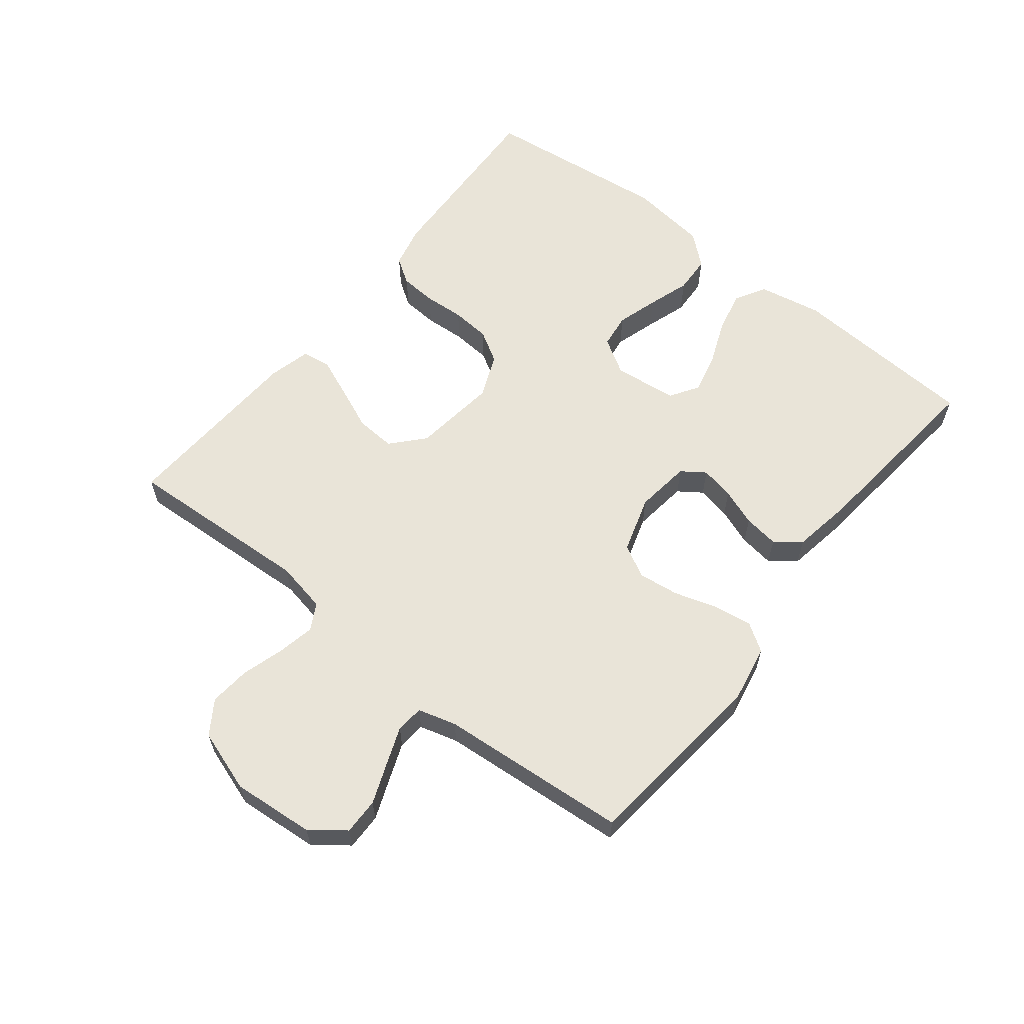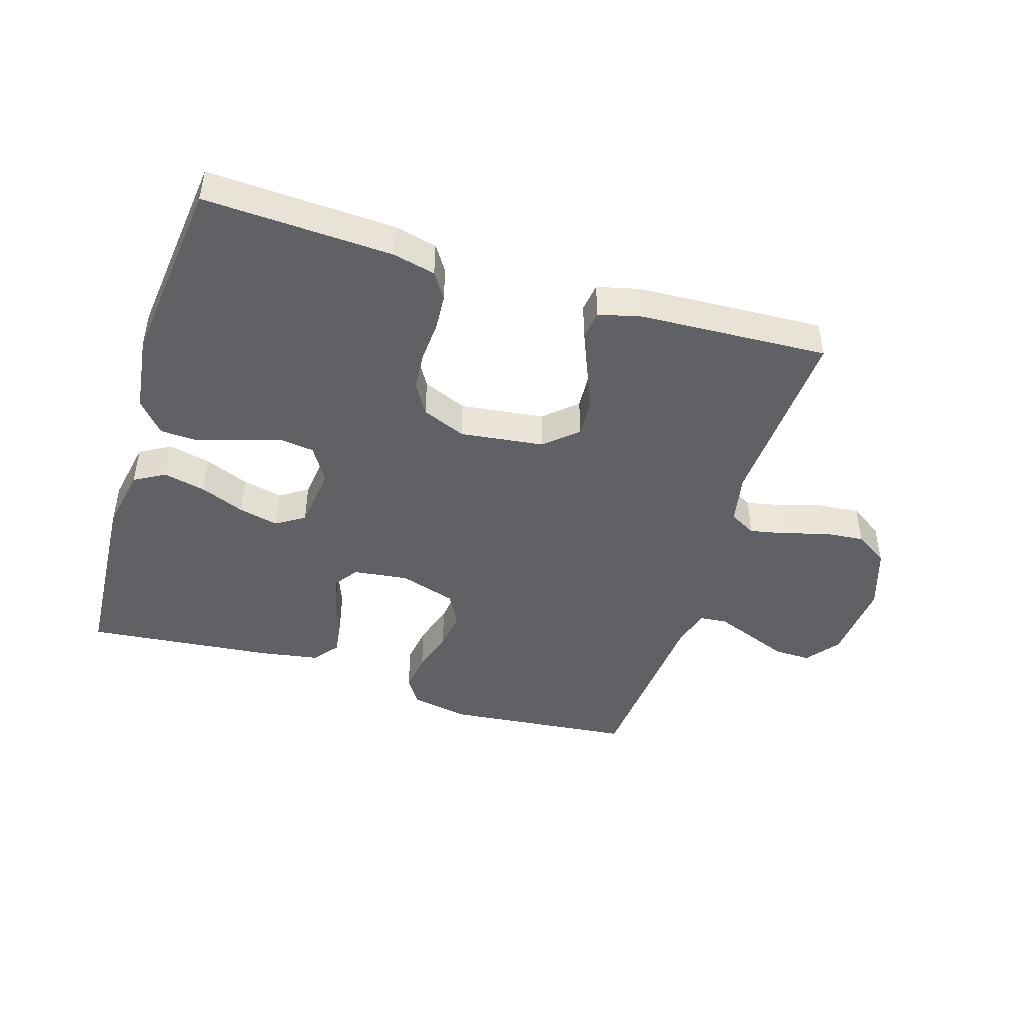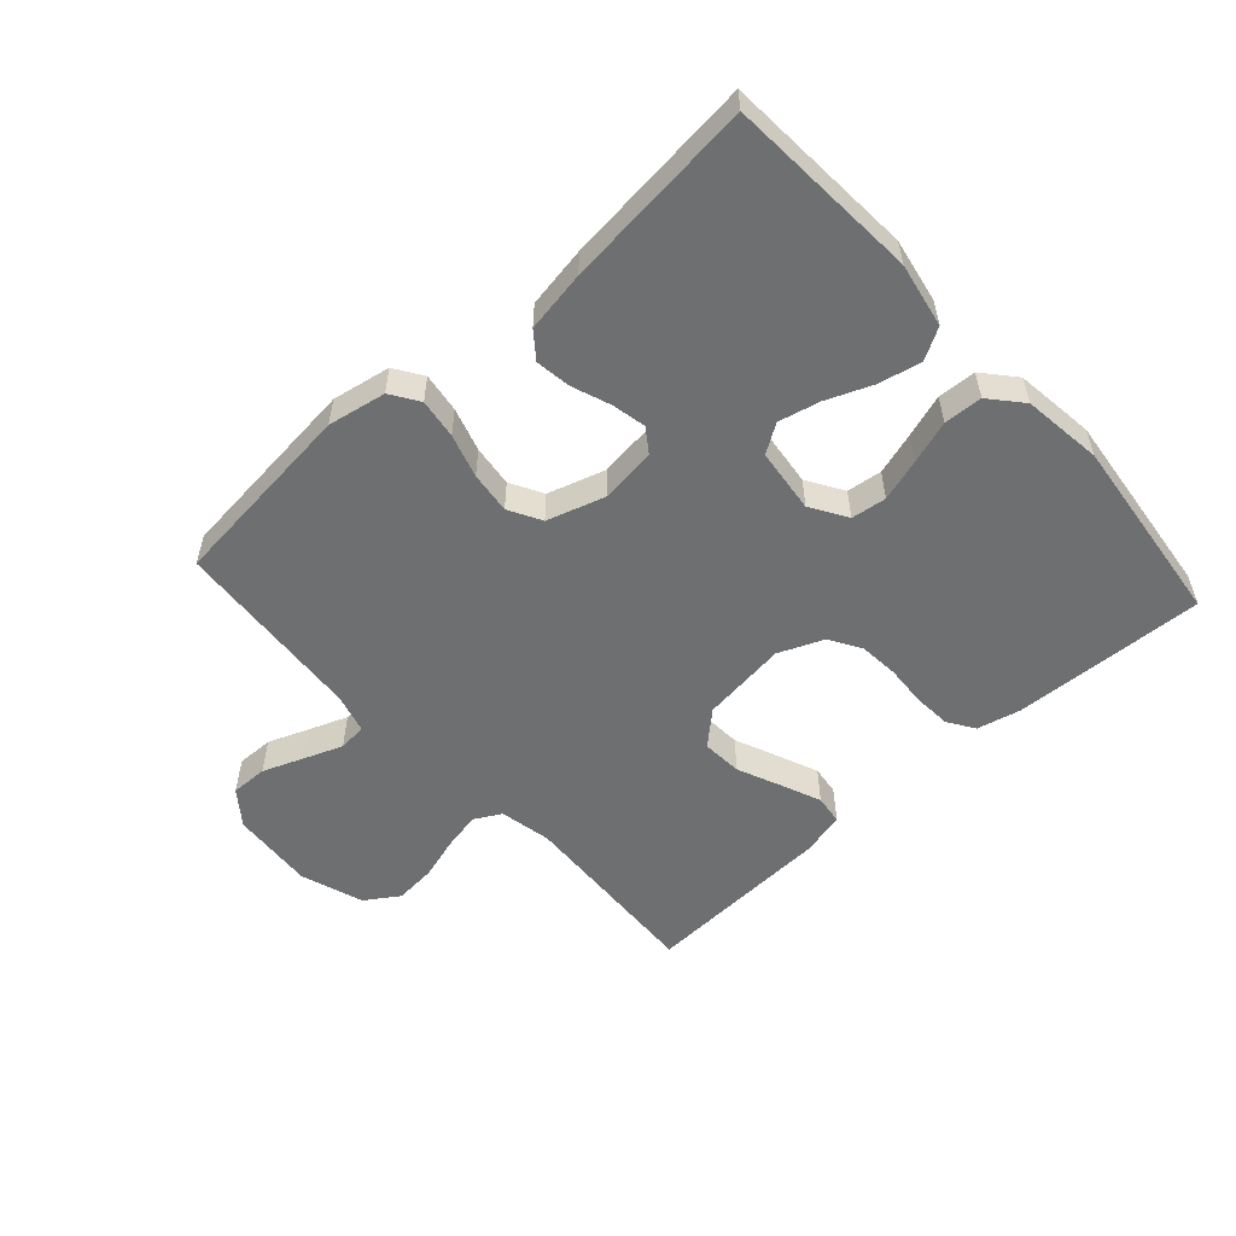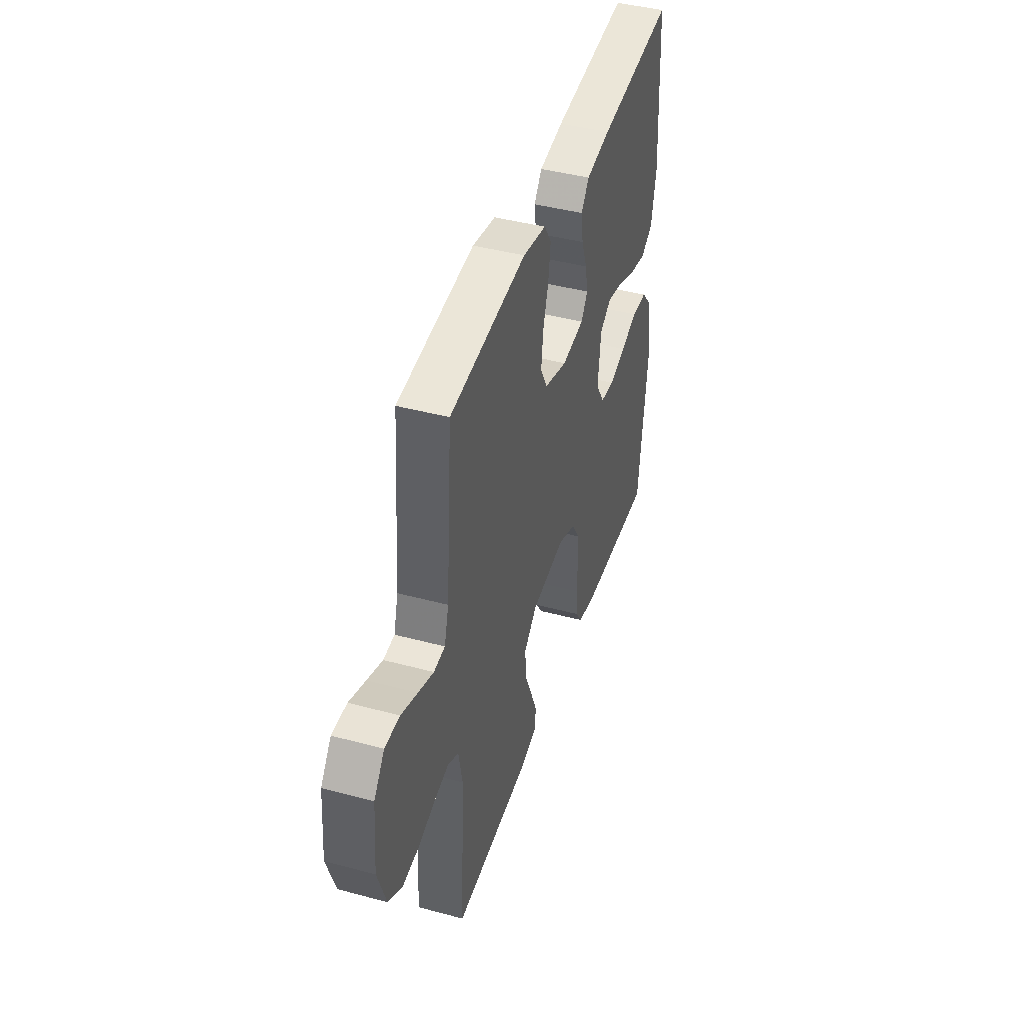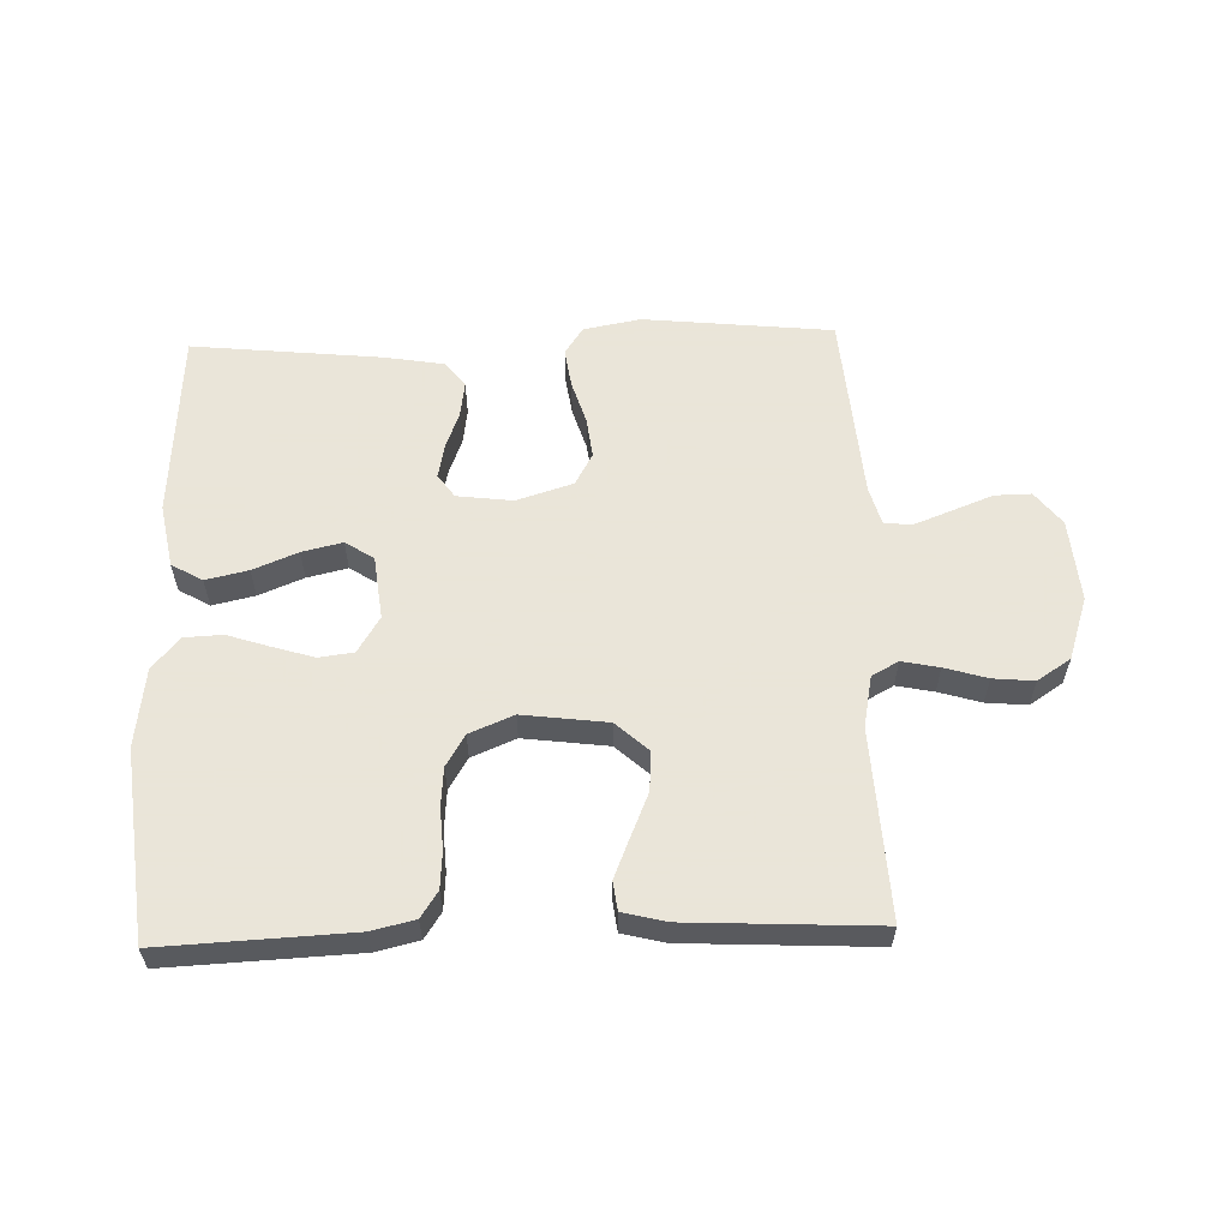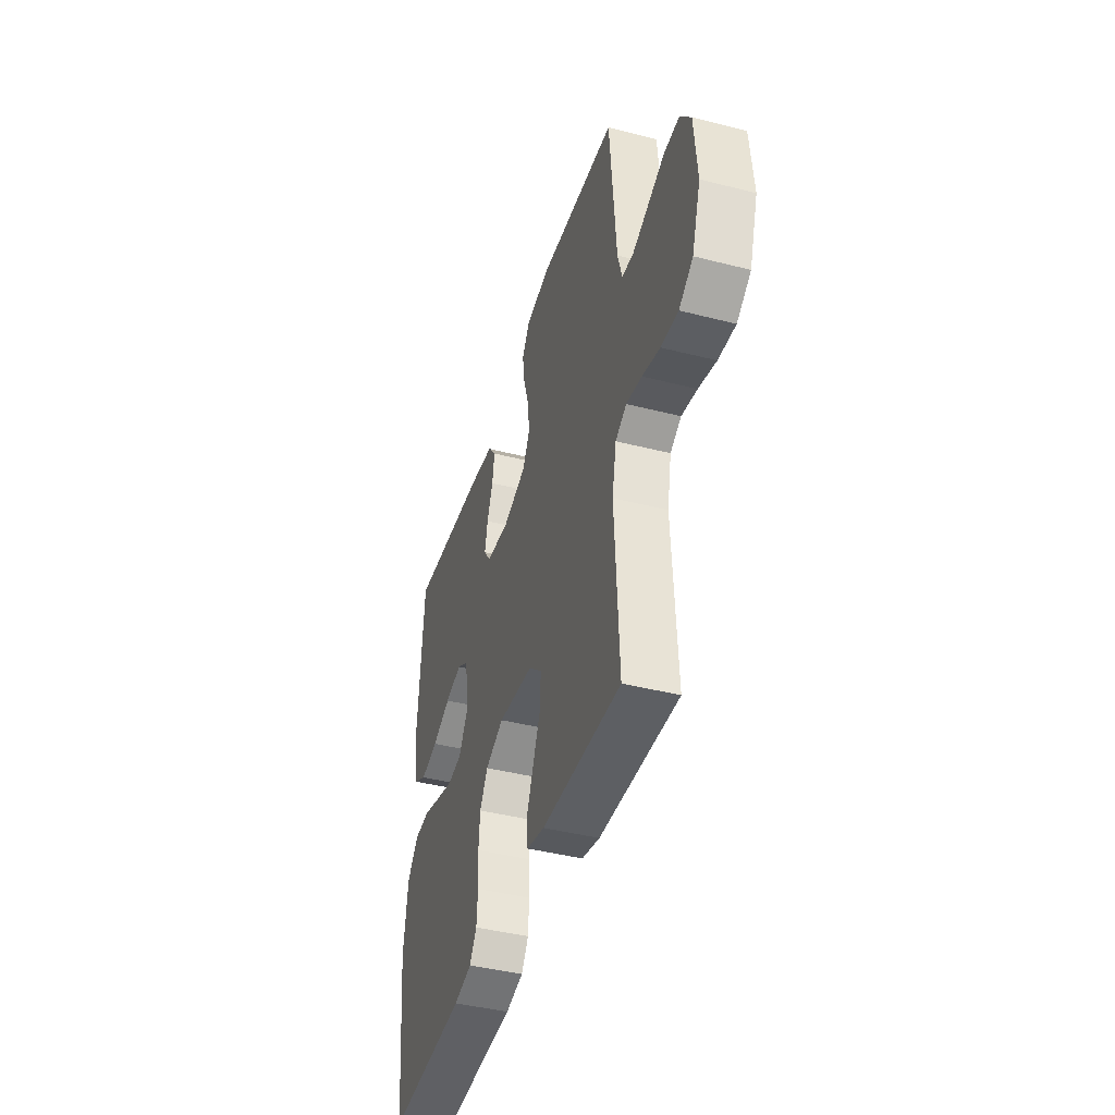
<metadata>
{"format":"obj","ext":"obj","renderer":"f3d","projection":"perspective","resolution":1024,"background":"white","views":[{"elev":60.6,"azim":-51.6,"up":"+Y"},{"elev":-45.5,"azim":162.8,"up":"+Y"},{"elev":-54.5,"azim":42.2,"up":"+Y"},{"elev":43.0,"azim":-72.3,"up":"+Z"},{"elev":58.6,"azim":178.2,"up":"+Y"},{"elev":-42.8,"azim":-106.9,"up":"+Z"}]}
</metadata>
<code>
v -0.5 0.07 0.5
v -0.2 0.07 0.531
v -0.109 0.07 0.514
v -0.08 0.07 0.47
v -0.089 0.07 0.408
v -0.11 0.07 0.34
v -0.118 0.07 0.275
v -0.09 0.07 0.224
v 0 0.07 0.196
v 0.088 0.07 0.207
v 0.114 0.07 0.244
v 0.103 0.07 0.298
v 0.081 0.07 0.357
v 0.073 0.07 0.413
v 0.104 0.07 0.453
v 0.2 0.07 0.469
v 0.5 0.07 0.5
v 0.519 0.07 0.2
v 0.5 0.07 0.099
v 0.451 0.07 0.071
v 0.384 0.07 0.086
v 0.313 0.07 0.115
v 0.249 0.07 0.13
v 0.204 0.07 0.101
v 0.192 0.07 0
v 0.227 0.07 -0.057
v 0.282 0.07 -0.064
v 0.348 0.07 -0.044
v 0.415 0.07 -0.022
v 0.475 0.07 -0.025
v 0.518 0.07 -0.075
v 0.534 0.07 -0.2
v 0.5 0.07 -0.5
v 0.2 0.07 -0.486
v 0.132 0.07 -0.47
v 0.105 0.07 -0.429
v 0.101 0.07 -0.371
v 0.105 0.07 -0.306
v 0.1 0.07 -0.244
v 0.07 0.07 -0.194
v 0 0.07 -0.165
v -0.134 0.07 -0.182
v -0.185 0.07 -0.228
v -0.181 0.07 -0.291
v -0.152 0.07 -0.359
v -0.126 0.07 -0.422
v -0.132 0.07 -0.468
v -0.2 0.07 -0.485
v -0.5 0.07 -0.5
v -0.484 0.07 -0.2
v -0.5 0.07 -0.119
v -0.542 0.07 -0.096
v -0.601 0.07 -0.108
v -0.668 0.07 -0.128
v -0.733 0.07 -0.134
v -0.786 0.07 -0.099
v -0.819 0.07 0
v -0.808 0.07 0.131
v -0.767 0.07 0.184
v -0.709 0.07 0.183
v -0.645 0.07 0.158
v -0.585 0.07 0.135
v -0.541 0.07 0.139
v -0.524 0.07 0.2
v -0.5 0 0.5
v -0.2 0 0.531
v -0.109 0 0.514
v -0.08 0 0.47
v -0.089 0 0.408
v -0.11 0 0.34
v -0.118 0 0.275
v -0.09 0 0.224
v 0 0 0.196
v 0.088 0 0.207
v 0.114 0 0.244
v 0.103 0 0.298
v 0.081 0 0.357
v 0.073 0 0.413
v 0.104 0 0.453
v 0.2 0 0.469
v 0.5 0 0.5
v 0.519 0 0.2
v 0.5 0 0.099
v 0.451 0 0.071
v 0.384 0 0.086
v 0.313 0 0.115
v 0.249 0 0.13
v 0.204 0 0.101
v 0.192 0 0
v 0.227 0 -0.057
v 0.282 0 -0.064
v 0.348 0 -0.044
v 0.415 0 -0.022
v 0.475 0 -0.025
v 0.518 0 -0.075
v 0.534 0 -0.2
v 0.5 0 -0.5
v 0.2 0 -0.486
v 0.132 0 -0.47
v 0.105 0 -0.429
v 0.101 0 -0.371
v 0.105 0 -0.306
v 0.1 0 -0.244
v 0.07 0 -0.194
v 0 0 -0.165
v -0.134 0 -0.182
v -0.185 0 -0.228
v -0.181 0 -0.291
v -0.152 0 -0.359
v -0.126 0 -0.422
v -0.132 0 -0.468
v -0.2 0 -0.485
v -0.5 0 -0.5
v -0.484 0 -0.2
v -0.5 0 -0.119
v -0.542 0 -0.096
v -0.601 0 -0.108
v -0.668 0 -0.128
v -0.733 0 -0.134
v -0.786 0 -0.099
v -0.819 0 0
v -0.808 0 0.131
v -0.767 0 0.184
v -0.709 0 0.183
v -0.645 0 0.158
v -0.585 0 0.135
v -0.541 0 0.139
v -0.524 0 0.2
f 59 60 61
f 58 59 61
f 57 58 61
f 56 57 61
f 55 56 61
f 54 55 61
f 53 54 61
f 52 53 61 62
f 51 52 62 63
f 48 49 50
f 47 48 50
f 46 47 50
f 45 46 50
f 44 45 50
f 51 63 64
f 50 51 64
f 44 50 64
f 43 44 64
f 36 37 38
f 35 36 38
f 34 35 38
f 33 34 38
f 32 33 38
f 31 32 38
f 30 31 38
f 29 30 38
f 28 29 38
f 27 28 38 39
f 26 27 39 40
f 20 21 22
f 19 20 22
f 18 19 22
f 17 18 22
f 16 17 22
f 15 16 22
f 14 15 22
f 13 14 22
f 12 13 22
f 11 12 22 23
f 10 11 23 24
f 4 5 6
f 3 4 6
f 2 3 6
f 1 2 6
f 64 1 6
f 64 6 7
f 64 7 8
f 43 64 8
f 42 43 8
f 41 42 8 9
f 40 41 9
f 26 40 9
f 25 26 9
f 9 10 24 25
f 125 124 123
f 125 123 122
f 125 122 121
f 125 121 120
f 125 120 119
f 125 119 118
f 125 118 117
f 126 125 117 116
f 127 126 116 115
f 114 113 112
f 114 112 111
f 114 111 110
f 114 110 109
f 114 109 108
f 128 127 115
f 128 115 114
f 128 114 108
f 128 108 107
f 102 101 100
f 102 100 99
f 102 99 98
f 102 98 97
f 102 97 96
f 102 96 95
f 102 95 94
f 102 94 93
f 102 93 92
f 103 102 92 91
f 104 103 91 90
f 86 85 84
f 86 84 83
f 86 83 82
f 86 82 81
f 86 81 80
f 86 80 79
f 86 79 78
f 86 78 77
f 86 77 76
f 87 86 76 75
f 88 87 75 74
f 70 69 68
f 70 68 67
f 70 67 66
f 70 66 65
f 70 65 128
f 71 70 128
f 72 71 128
f 72 128 107
f 72 107 106
f 73 72 106 105
f 73 105 104
f 73 104 90
f 73 90 89
f 89 88 74 73
f 1 65 66 2
f 2 66 67 3
f 3 67 68 4
f 4 68 69 5
f 5 69 70 6
f 6 70 71 7
f 7 71 72 8
f 8 72 73 9
f 9 73 74 10
f 10 74 75 11
f 11 75 76 12
f 12 76 77 13
f 13 77 78 14
f 14 78 79 15
f 15 79 80 16
f 16 80 81 17
f 17 81 82 18
f 18 82 83 19
f 19 83 84 20
f 20 84 85 21
f 21 85 86 22
f 22 86 87 23
f 23 87 88 24
f 24 88 89 25
f 25 89 90 26
f 26 90 91 27
f 27 91 92 28
f 28 92 93 29
f 29 93 94 30
f 30 94 95 31
f 31 95 96 32
f 32 96 97 33
f 33 97 98 34
f 34 98 99 35
f 35 99 100 36
f 36 100 101 37
f 37 101 102 38
f 38 102 103 39
f 39 103 104 40
f 40 104 105 41
f 41 105 106 42
f 42 106 107 43
f 43 107 108 44
f 44 108 109 45
f 45 109 110 46
f 46 110 111 47
f 47 111 112 48
f 48 112 113 49
f 49 113 114 50
f 50 114 115 51
f 51 115 116 52
f 52 116 117 53
f 53 117 118 54
f 54 118 119 55
f 55 119 120 56
f 56 120 121 57
f 57 121 122 58
f 58 122 123 59
f 59 123 124 60
f 60 124 125 61
f 61 125 126 62
f 62 126 127 63
f 63 127 128 64
f 64 128 65 1

</code>
